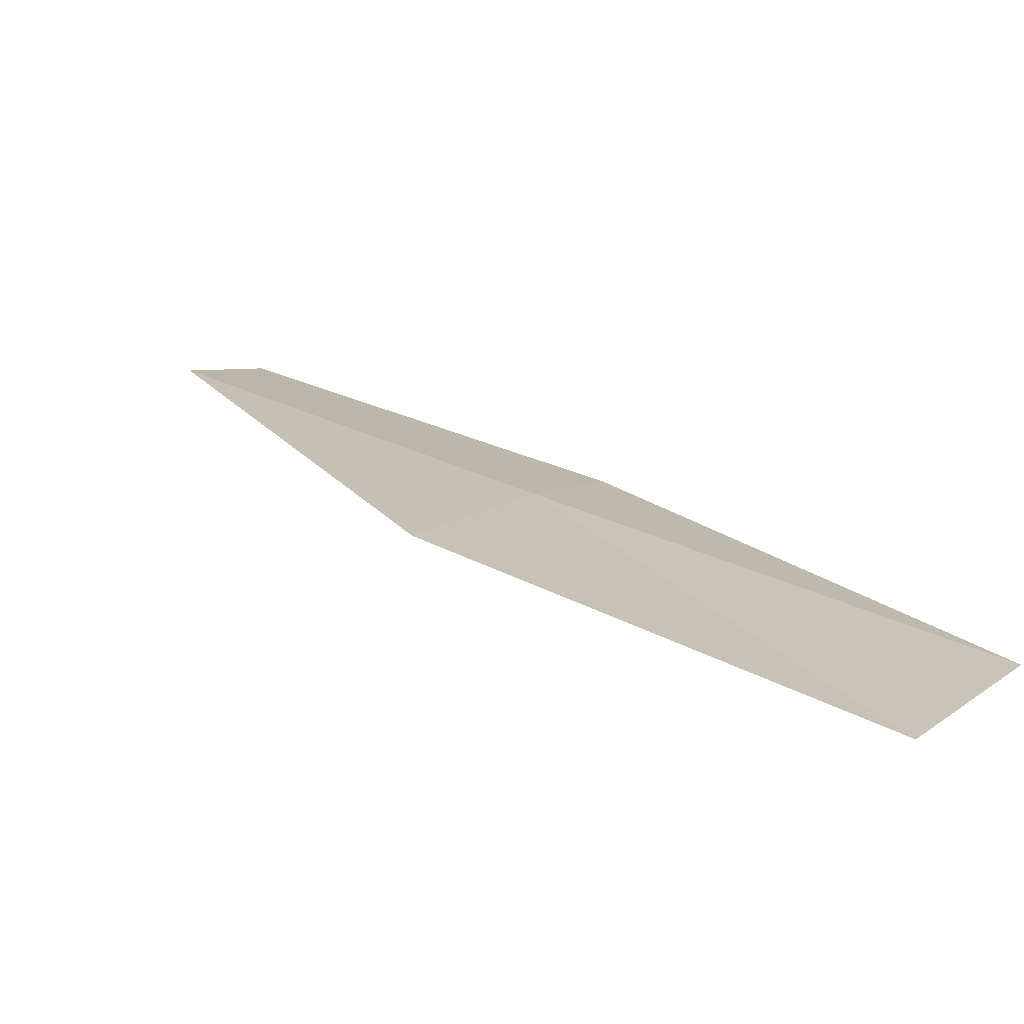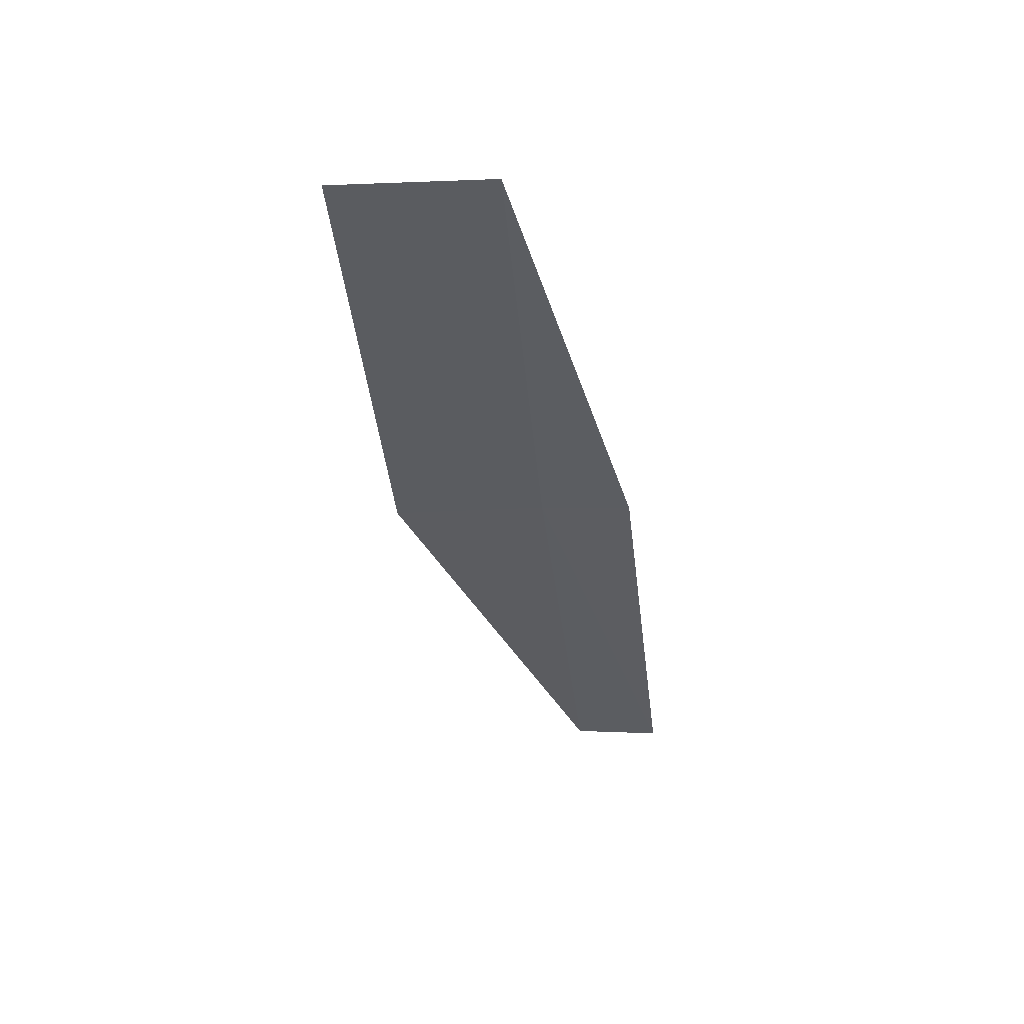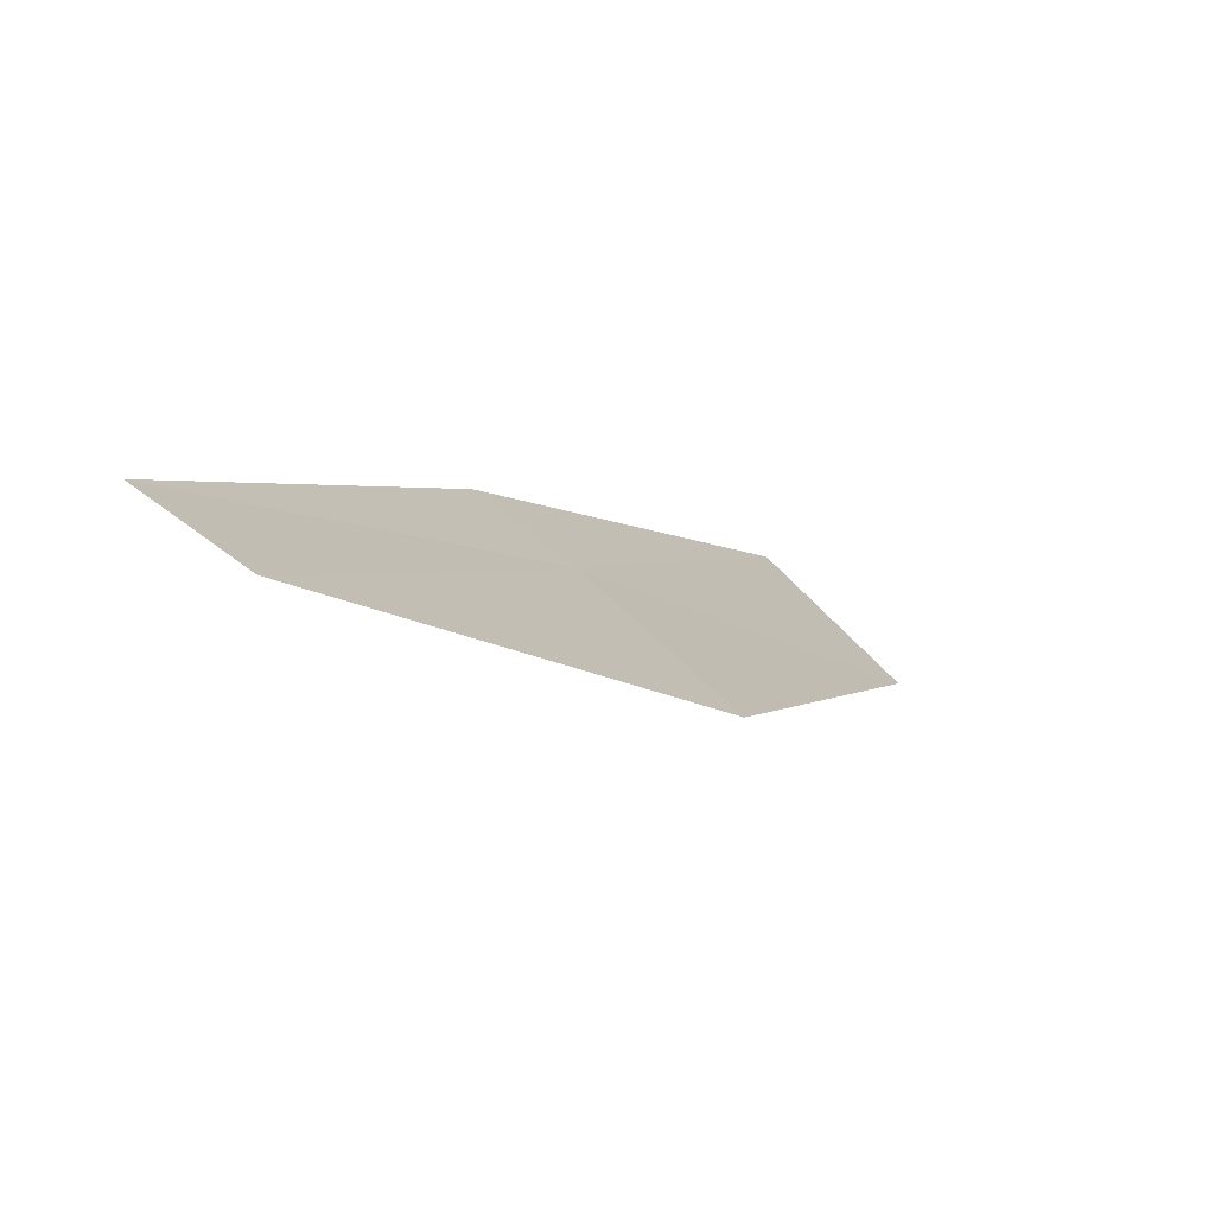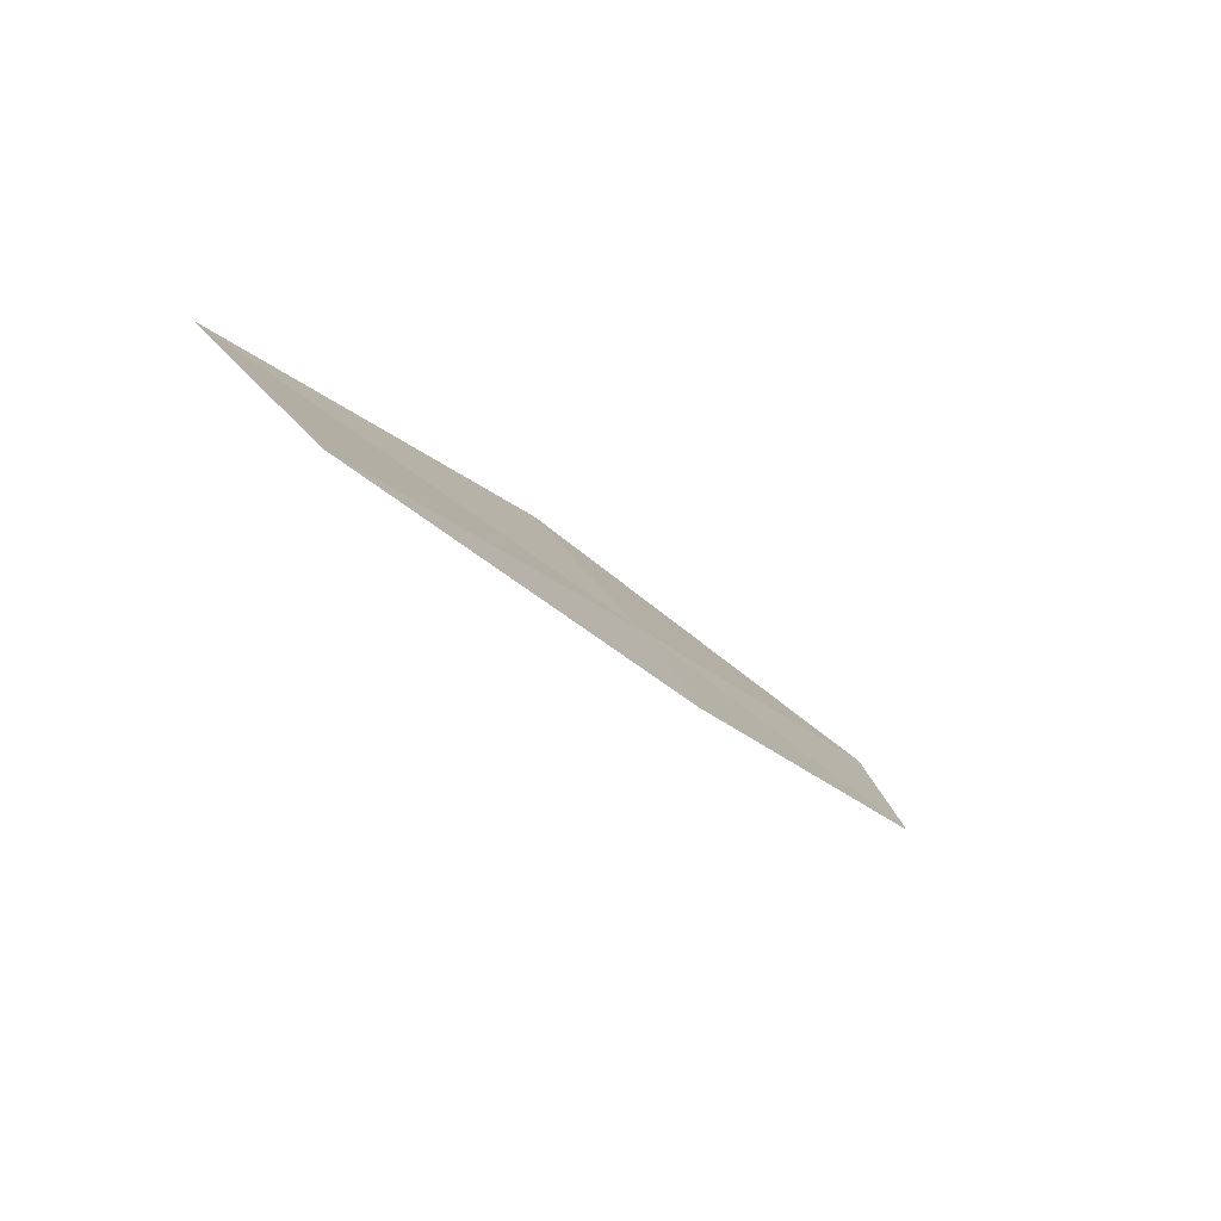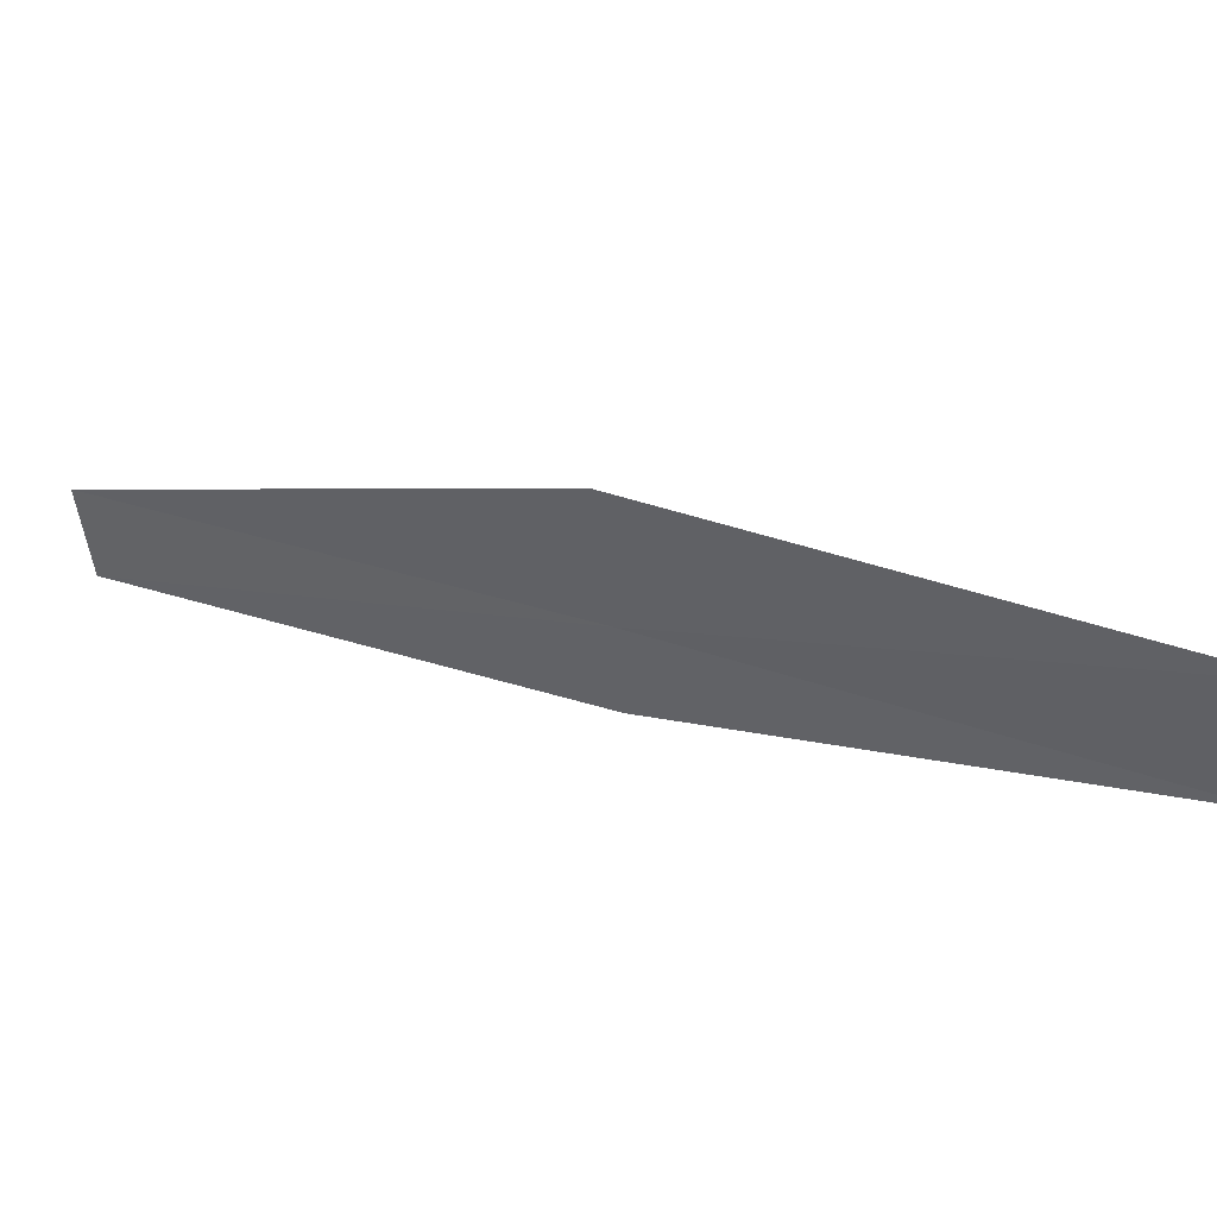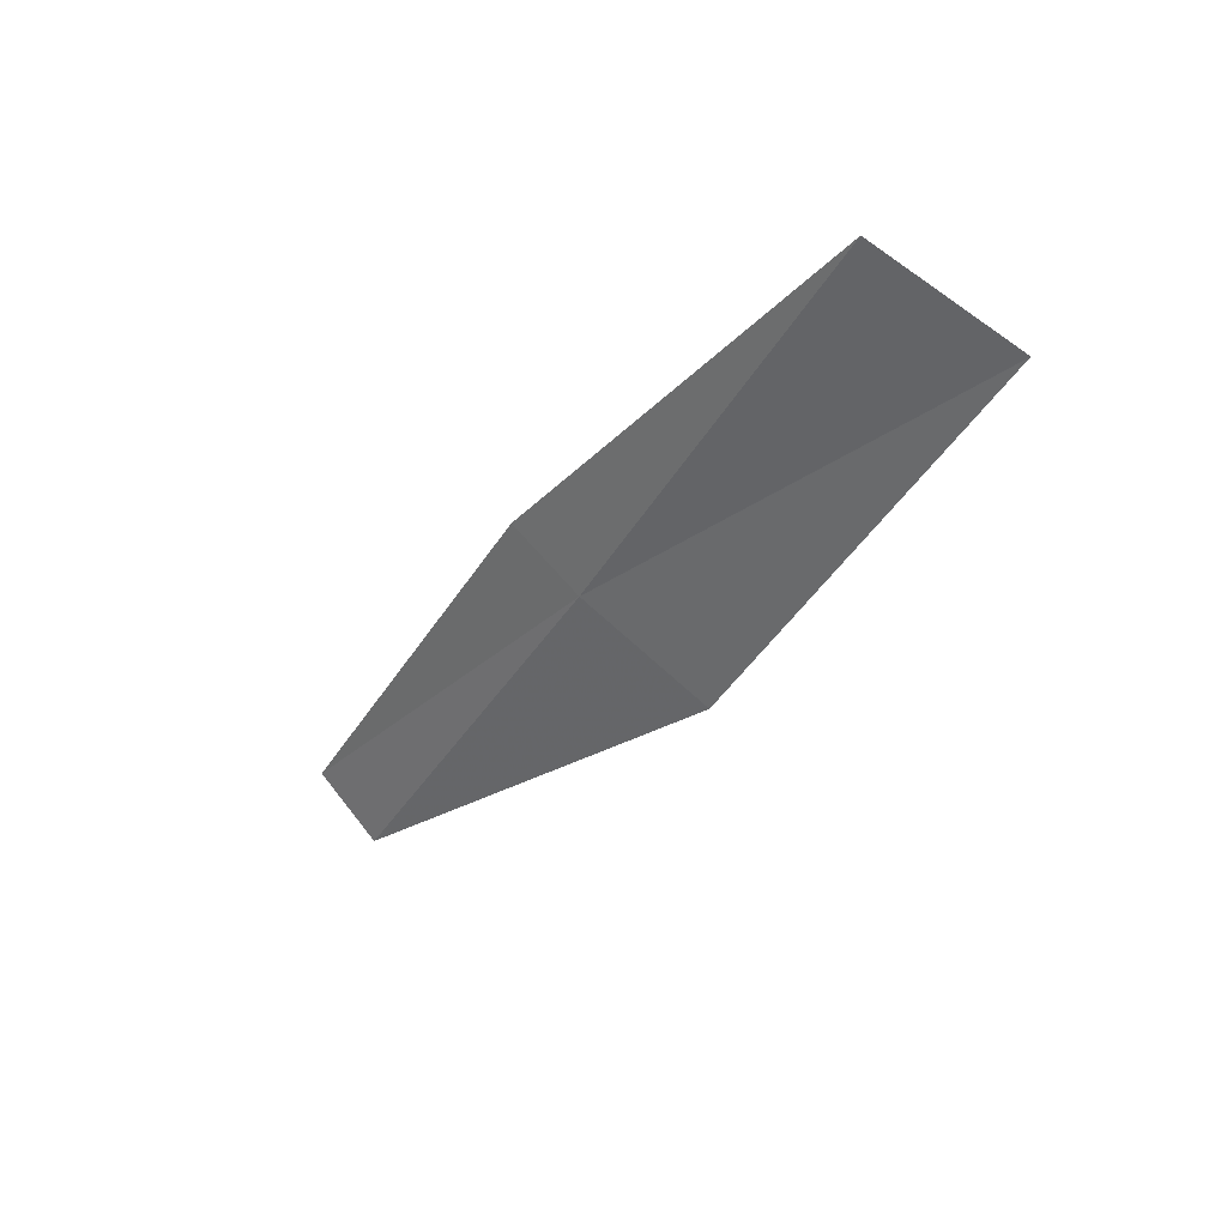
<metadata>
{"format":"obj","ext":"obj","renderer":"f3d","projection":"perspective","resolution":1024,"background":"white","views":[{"elev":-23.6,"azim":-44.2,"up":"+Y"},{"elev":23.6,"azim":24.7,"up":"+Z"},{"elev":33.8,"azim":-149.3,"up":"+Y"},{"elev":58.4,"azim":81.6,"up":"+Z"},{"elev":-67.0,"azim":-84.0,"up":"+Y"},{"elev":71.3,"azim":-107.5,"up":"+Z"}]}
</metadata>
<code>
v -22.47 -5.508 2
v -22.32 -4.165 0
v -22.07 -5.327 2
v -22.73 -4.324 0
v -23.11 -5.881 2
v -22.16 -6.676 4
v -22.78 -7.082 4
f 1 3 2
f 1 2 4
f 1 4 5
f 1 6 3
f 1 7 6
f 1 5 7

</code>
